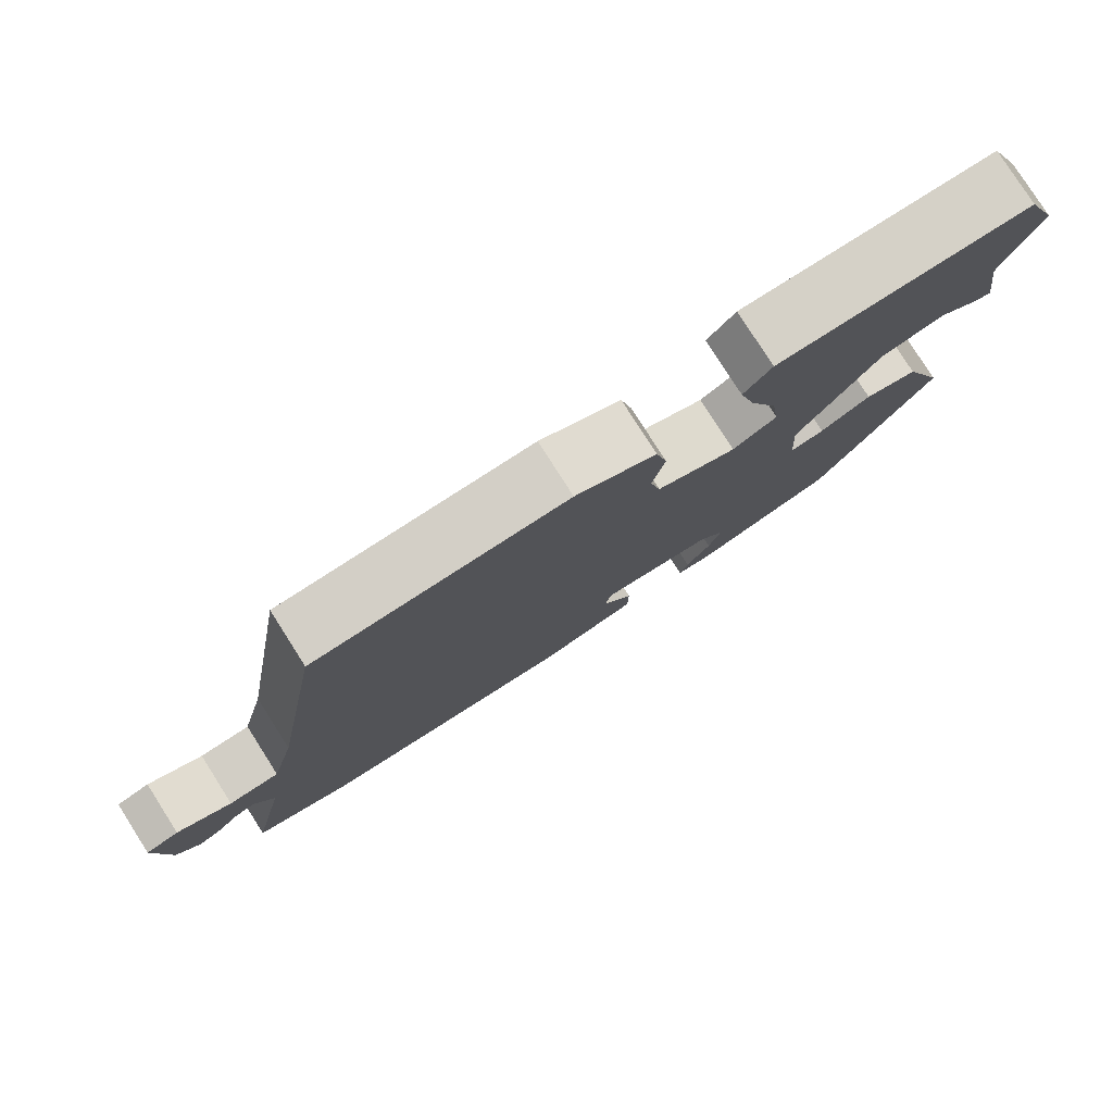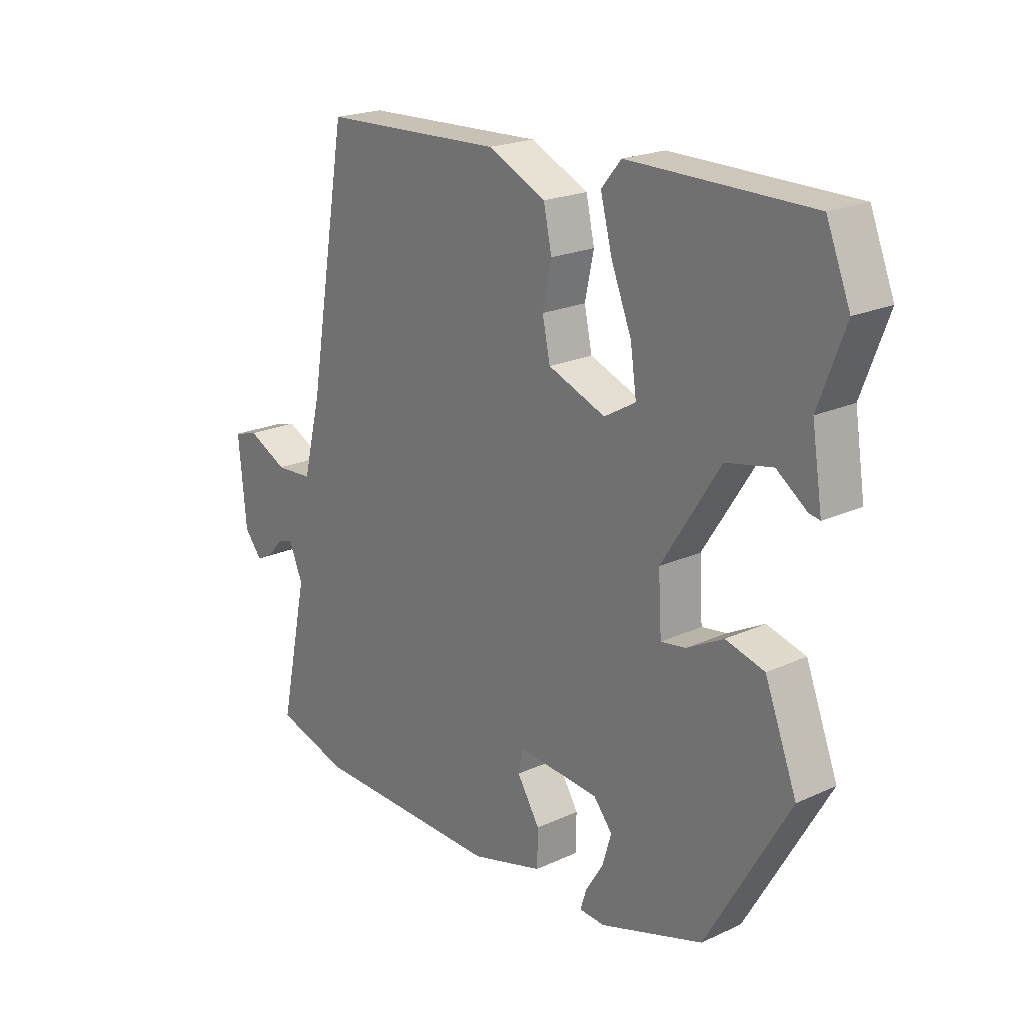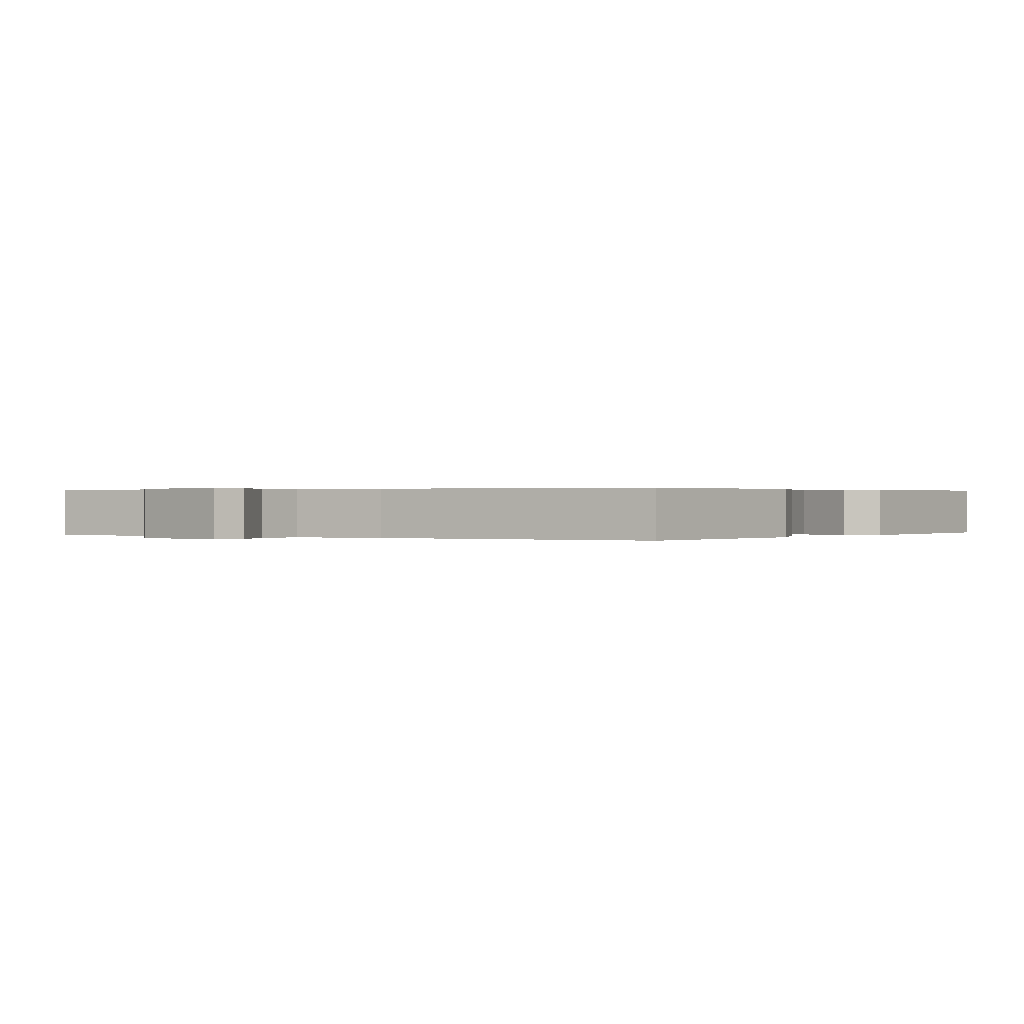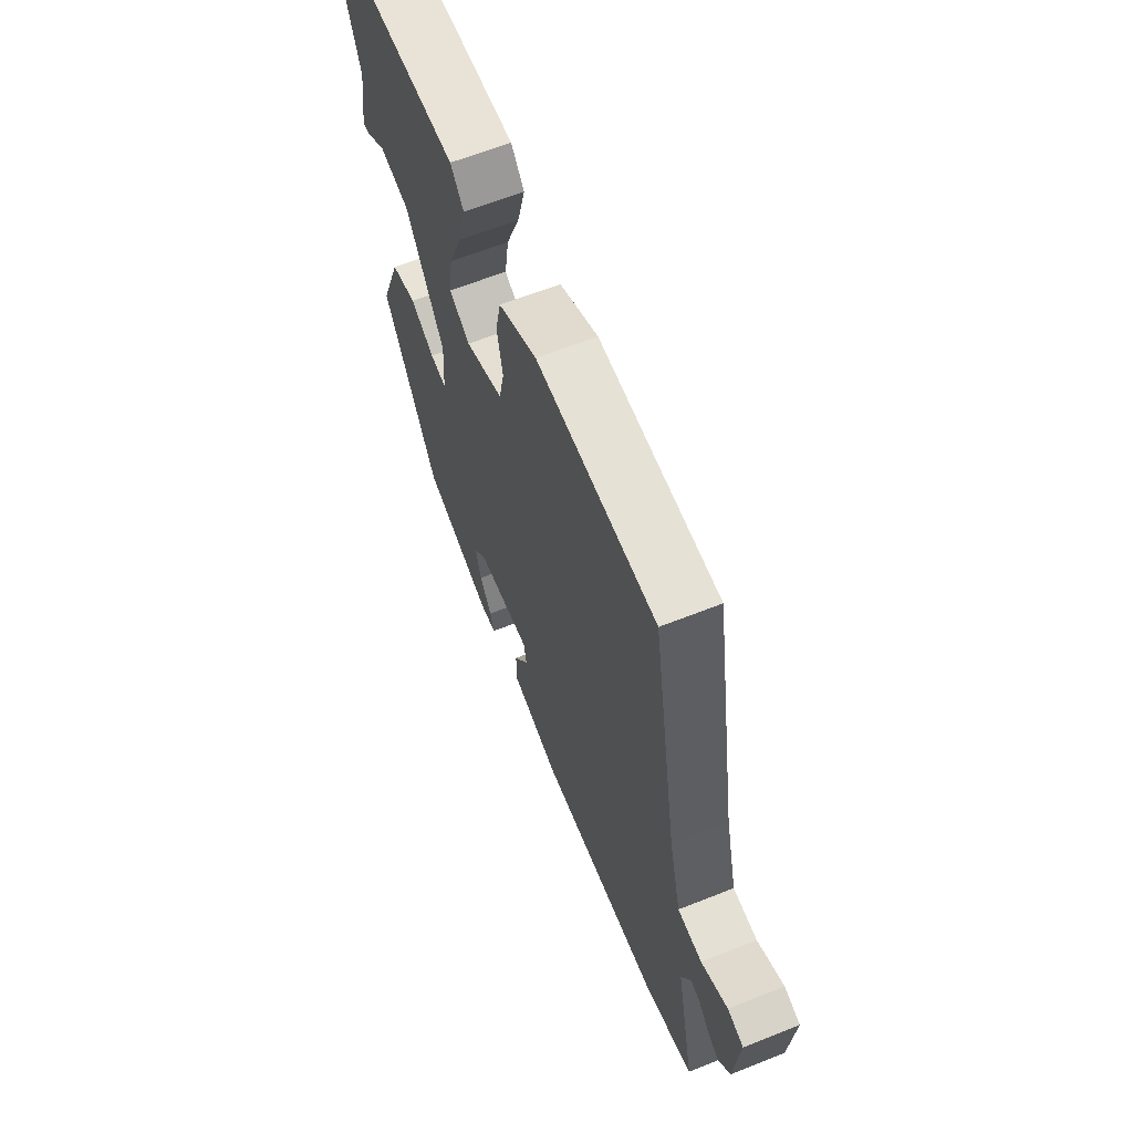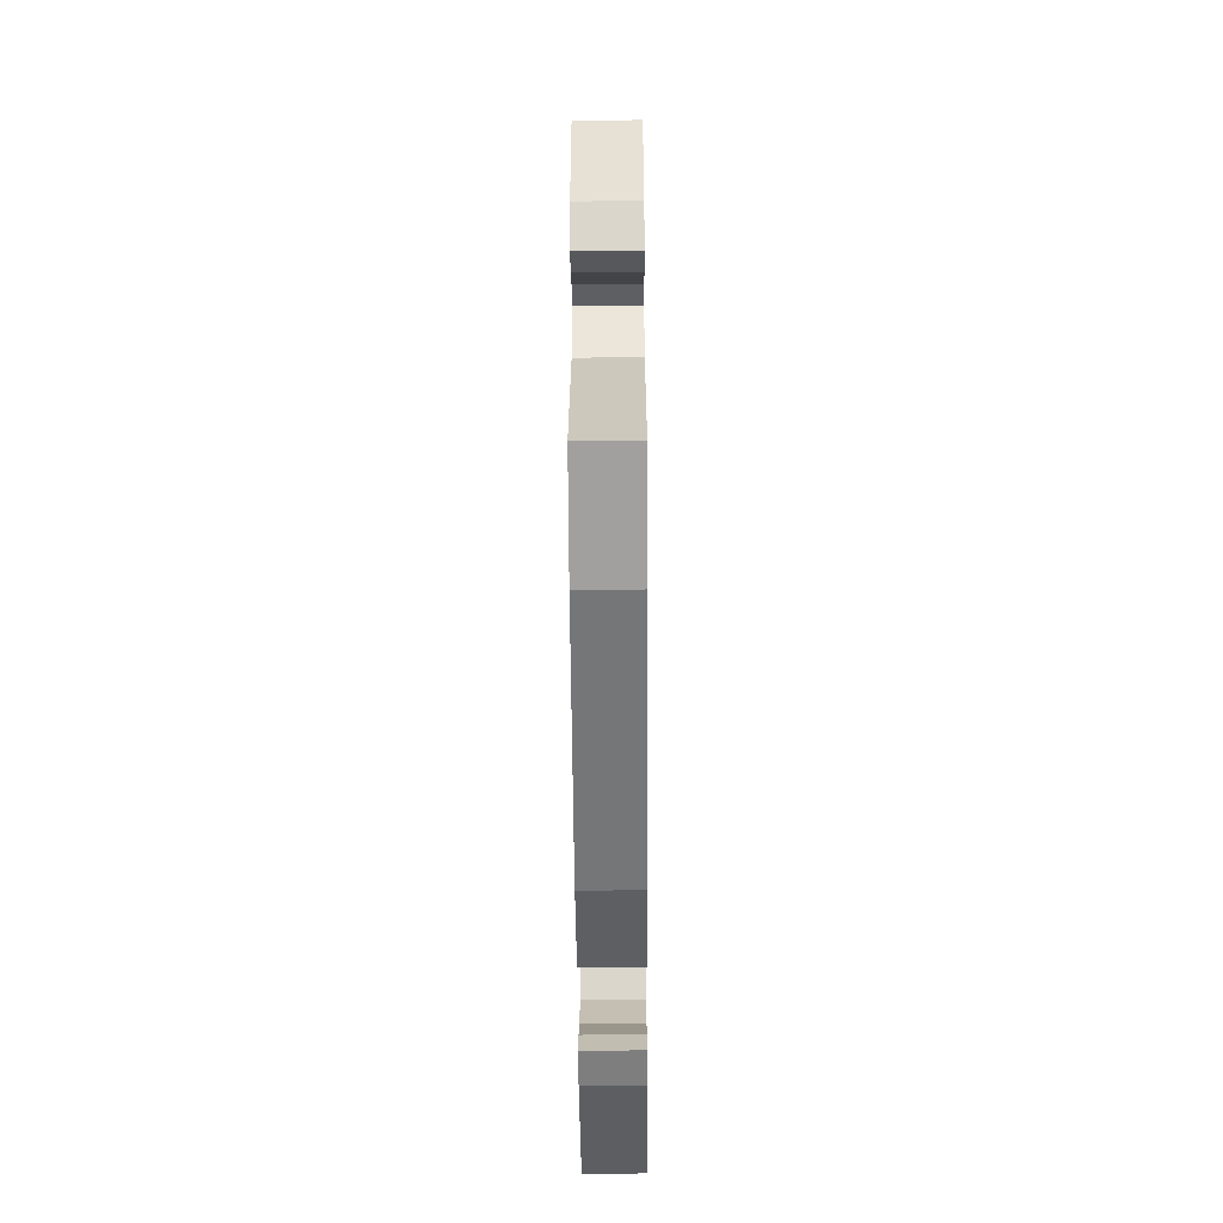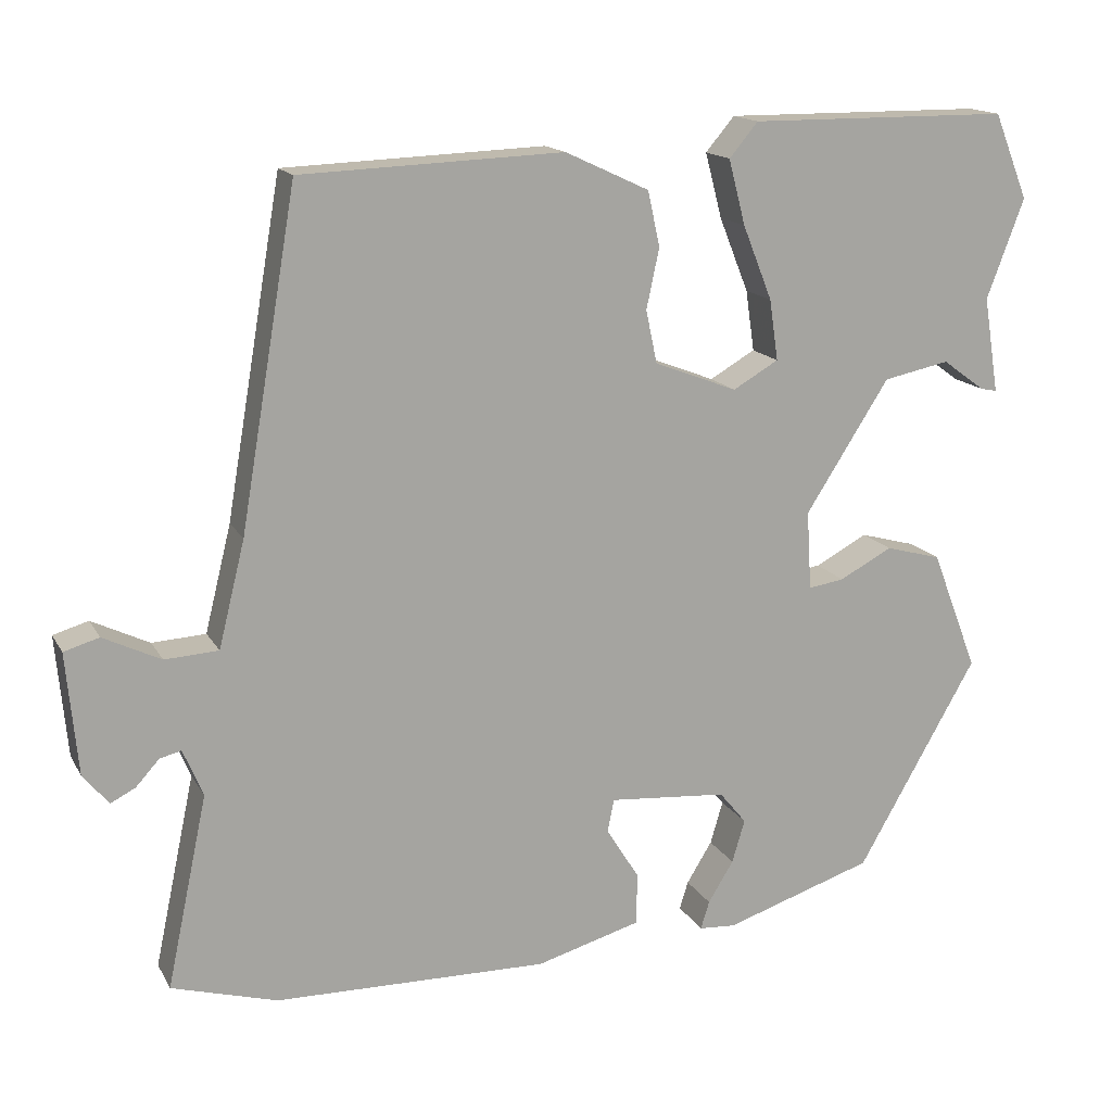
<metadata>
{"format":"obj","ext":"obj","renderer":"f3d","projection":"perspective","resolution":1024,"background":"white","views":[{"elev":79.4,"azim":-32.5,"up":"+Z"},{"elev":21.0,"azim":50.5,"up":"+Z"},{"elev":0.3,"azim":-53.0,"up":"+Y"},{"elev":62.7,"azim":-112.0,"up":"+Z"},{"elev":-55.8,"azim":-89.6,"up":"+Z"},{"elev":15.4,"azim":-20.4,"up":"+Z"}]}
</metadata>
<code>
v 0.486 0.07 0.534
v 0.529 0.07 0.427
v 0.482 0.07 0.302
v 0.501 0.07 0.182
v 0.481 0.07 0.186
v 0.427 0.07 0.225
v 0.344 0.07 0.208
v 0.239 0.07 0.044
v 0.245 0.07 -0.055
v 0.29 0.07 -0.048
v 0.356 0.07 -0.013
v 0.426 0.07 -0.032
v 0.484 0.07 -0.182
v 0.334 0.07 -0.443
v 0.147 0.07 -0.504
v 0.101 0.07 -0.501
v 0.112 0.07 -0.466
v 0.144 0.07 -0.414
v 0.16 0.07 -0.36
v 0.126 0.07 -0.319
v -0.022 0.07 -0.307
v -0.03 0.07 -0.348
v 0.011 0.07 -0.414
v 0.01 0.07 -0.479
v -0.121 0.07 -0.516
v -0.464 0.07 -0.51
v -0.596 0.07 -0.472
v -0.545 0.07 -0.231
v -0.57 0.07 -0.172
v -0.597 0.07 -0.179
v -0.626 0.07 -0.211
v -0.657 0.07 -0.227
v -0.689 0.07 -0.188
v -0.703 0.07 -0.036
v -0.659 0.07 -0.023
v -0.587 0.07 -0.058
v -0.52 0.07 -0.054
v -0.487 0.07 0.079
v -0.416 0.07 0.496
v -0.088 0.07 0.509
v 0.017 0.07 0.46
v 0.032 0.07 0.391
v 0.016 0.07 0.316
v 0.03 0.07 0.25
v 0.134 0.07 0.21
v 0.191 0.07 0.243
v 0.18 0.07 0.319
v 0.143 0.07 0.412
v 0.122 0.07 0.493
v 0.158 0.07 0.536
v 0.486 0 0.534
v 0.529 0 0.427
v 0.482 0 0.302
v 0.501 0 0.182
v 0.481 0 0.186
v 0.427 0 0.225
v 0.344 0 0.208
v 0.239 0 0.044
v 0.245 0 -0.055
v 0.29 0 -0.048
v 0.356 0 -0.013
v 0.426 0 -0.032
v 0.484 0 -0.182
v 0.334 0 -0.443
v 0.147 0 -0.504
v 0.101 0 -0.501
v 0.112 0 -0.466
v 0.144 0 -0.414
v 0.16 0 -0.36
v 0.126 0 -0.319
v -0.022 0 -0.307
v -0.03 0 -0.348
v 0.011 0 -0.414
v 0.01 0 -0.479
v -0.121 0 -0.516
v -0.464 0 -0.51
v -0.596 0 -0.472
v -0.545 0 -0.231
v -0.57 0 -0.172
v -0.597 0 -0.179
v -0.626 0 -0.211
v -0.657 0 -0.227
v -0.689 0 -0.188
v -0.703 0 -0.036
v -0.659 0 -0.023
v -0.587 0 -0.058
v -0.52 0 -0.054
v -0.487 0 0.079
v -0.416 0 0.496
v -0.088 0 0.509
v 0.017 0 0.46
v 0.032 0 0.391
v 0.016 0 0.316
v 0.03 0 0.25
v 0.134 0 0.21
v 0.191 0 0.243
v 0.18 0 0.319
v 0.143 0 0.412
v 0.122 0 0.493
v 0.158 0 0.536
f 47 48 49 50
f 46 47 50 1
f 40 41 42 43
f 38 39 40 43
f 37 38 43 44
f 33 34 35 36
f 33 36 37
f 30 31 32 33
f 29 30 33 37
f 28 29 37 44
f 22 23 24 25
f 21 22 25 26
f 15 16 17 18
f 15 18 19
f 14 15 19
f 13 14 19 20
f 10 11 12 13
f 9 10 13 20
f 3 4 5 6
f 3 6 7
f 46 1 2 3
f 45 46 3 7
f 28 44 45
f 21 26 27 28
f 8 9 20 21
f 21 28 45
f 7 8 21 45
f 100 99 98 97
f 51 100 97 96
f 93 92 91 90
f 93 90 89 88
f 94 93 88 87
f 86 85 84 83
f 87 86 83
f 83 82 81 80
f 87 83 80 79
f 94 87 79 78
f 75 74 73 72
f 76 75 72 71
f 68 67 66 65
f 69 68 65
f 69 65 64
f 70 69 64 63
f 63 62 61 60
f 70 63 60 59
f 56 55 54 53
f 57 56 53
f 53 52 51 96
f 57 53 96 95
f 95 94 78
f 78 77 76 71
f 71 70 59 58
f 95 78 71
f 95 71 58 57
f 1 51 52 2
f 2 52 53 3
f 3 53 54 4
f 4 54 55 5
f 5 55 56 6
f 6 56 57 7
f 7 57 58 8
f 8 58 59 9
f 9 59 60 10
f 10 60 61 11
f 11 61 62 12
f 12 62 63 13
f 13 63 64 14
f 14 64 65 15
f 15 65 66 16
f 16 66 67 17
f 17 67 68 18
f 18 68 69 19
f 19 69 70 20
f 20 70 71 21
f 21 71 72 22
f 22 72 73 23
f 23 73 74 24
f 24 74 75 25
f 25 75 76 26
f 26 76 77 27
f 27 77 78 28
f 28 78 79 29
f 29 79 80 30
f 30 80 81 31
f 31 81 82 32
f 32 82 83 33
f 33 83 84 34
f 34 84 85 35
f 35 85 86 36
f 36 86 87 37
f 37 87 88 38
f 38 88 89 39
f 39 89 90 40
f 40 90 91 41
f 41 91 92 42
f 42 92 93 43
f 43 93 94 44
f 44 94 95 45
f 45 95 96 46
f 46 96 97 47
f 47 97 98 48
f 48 98 99 49
f 49 99 100 50
f 50 100 51 1

</code>
